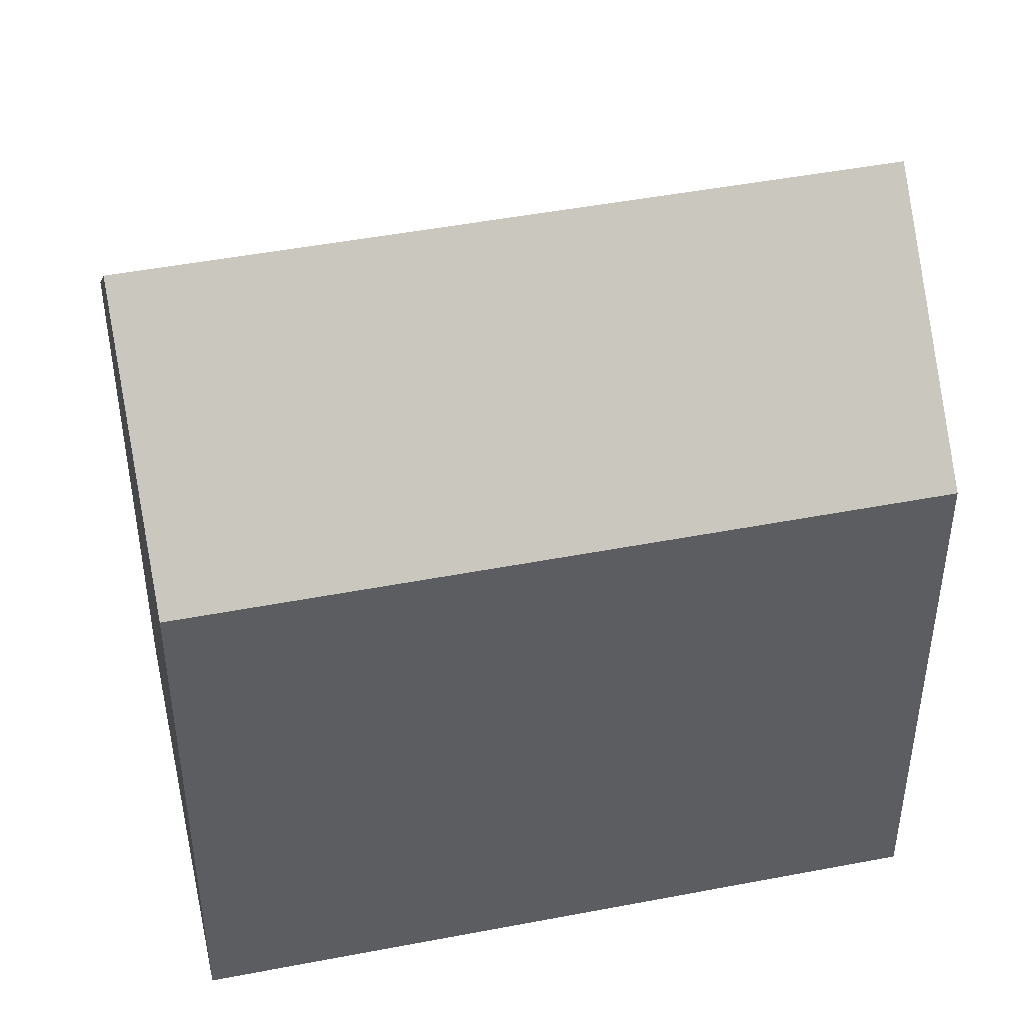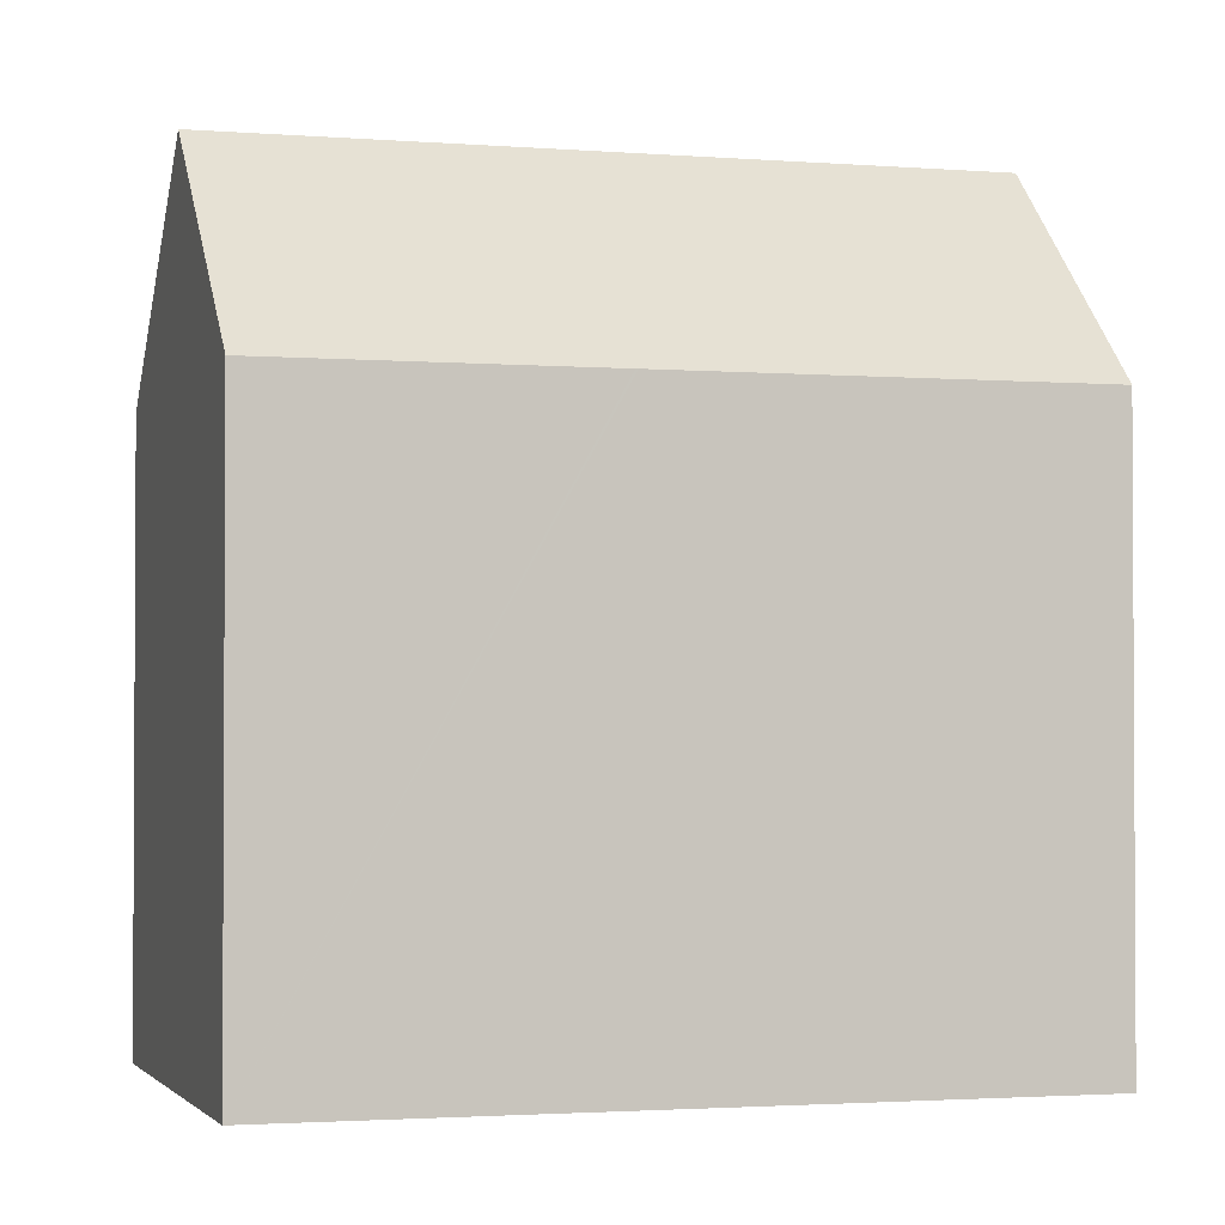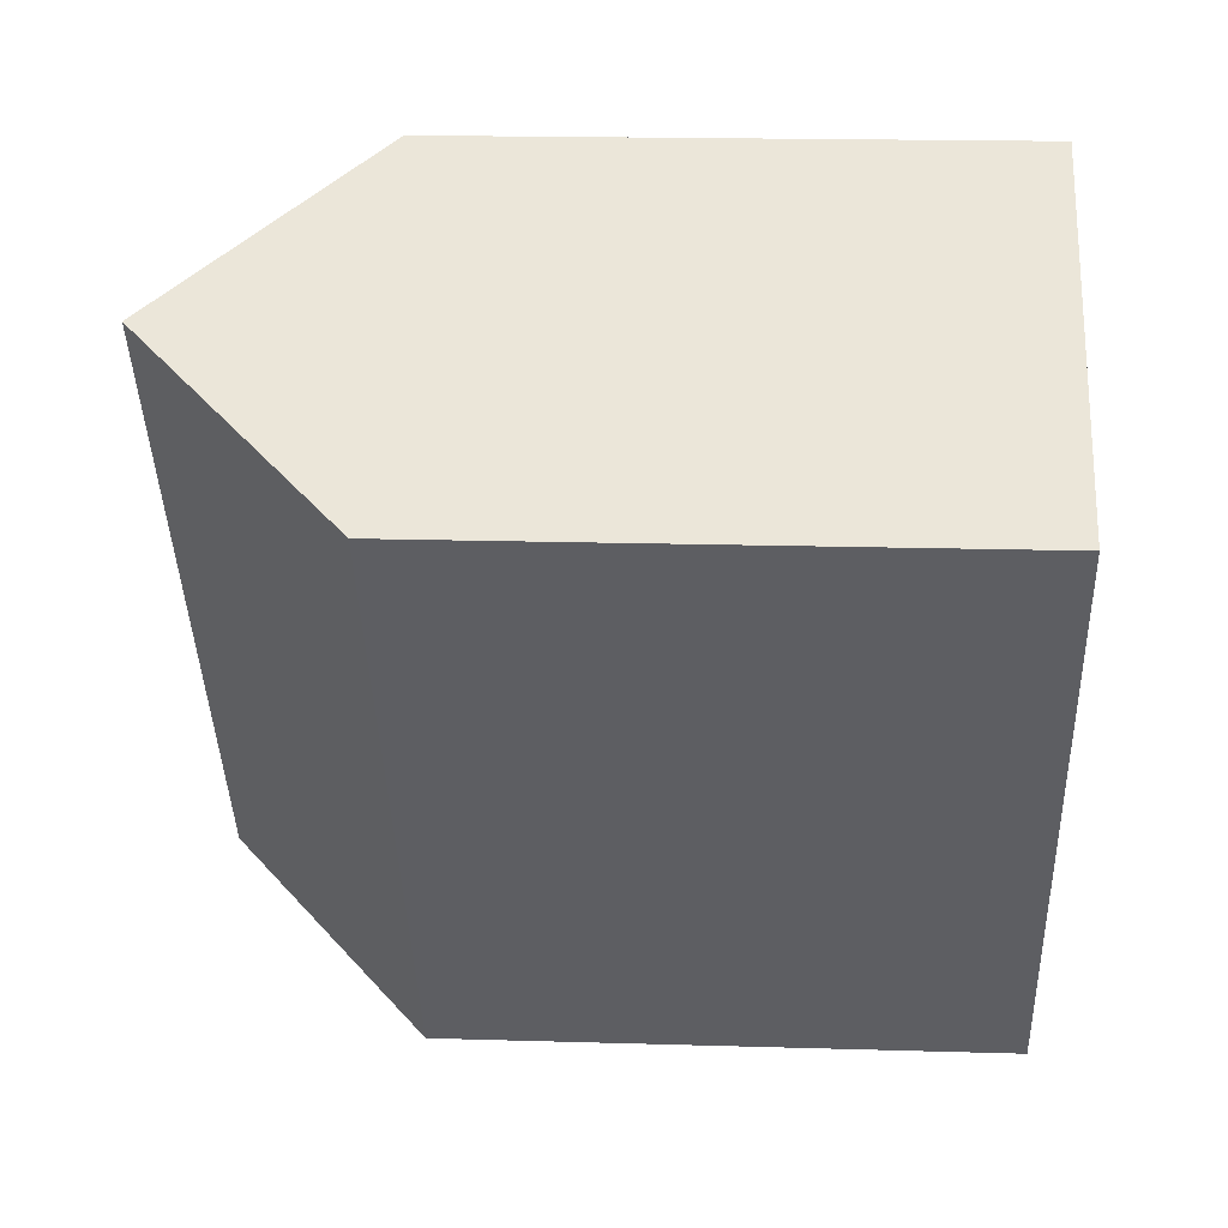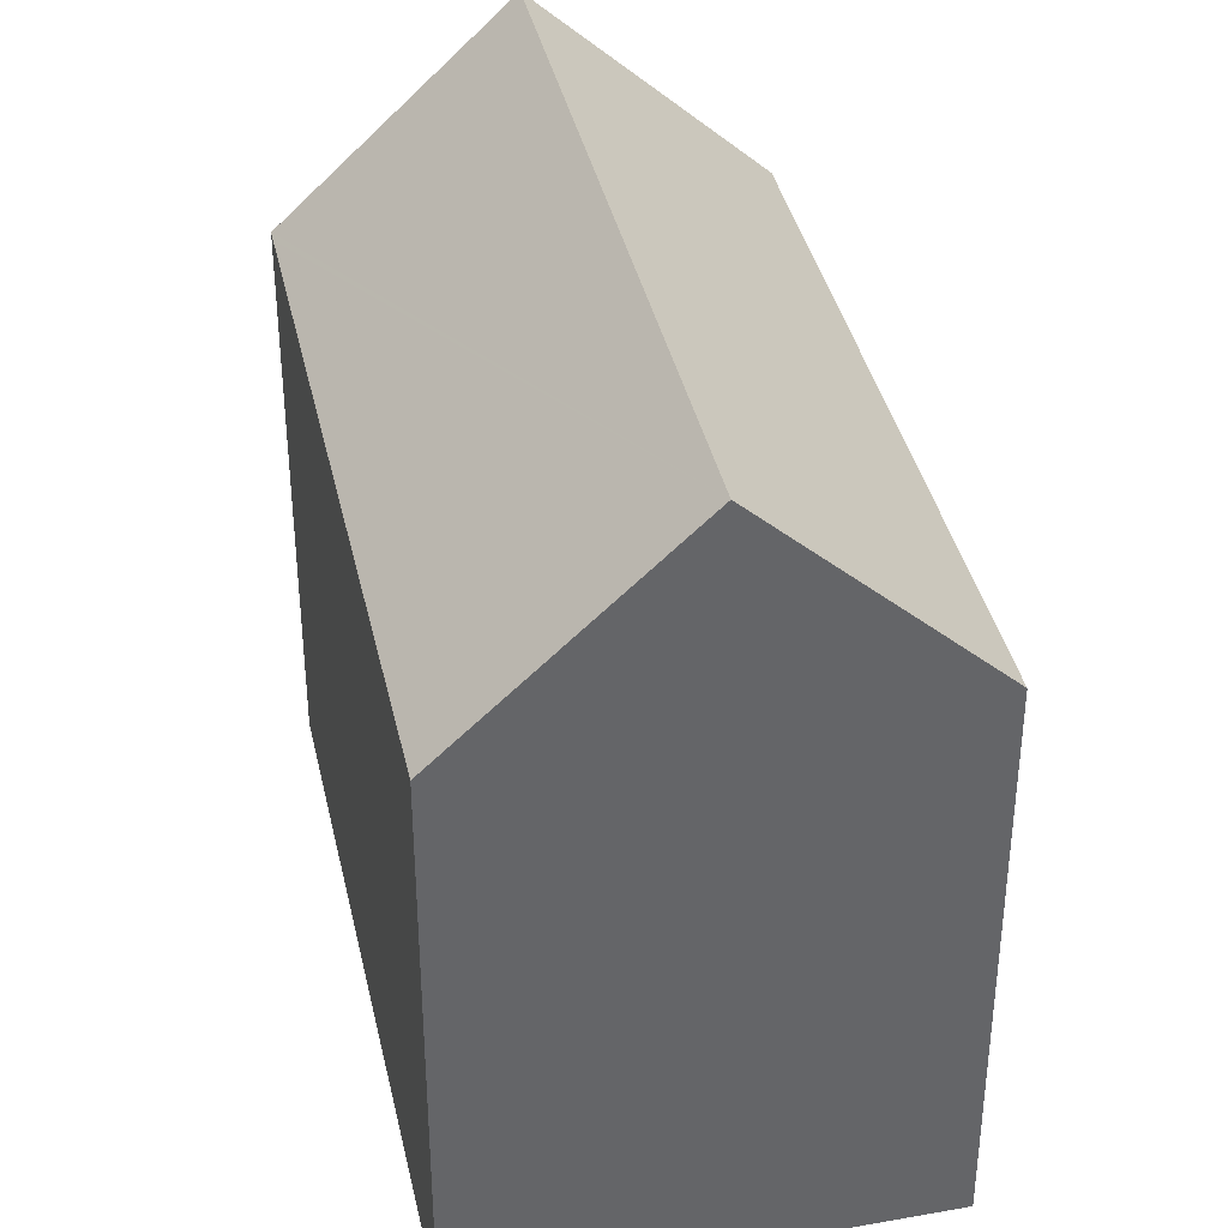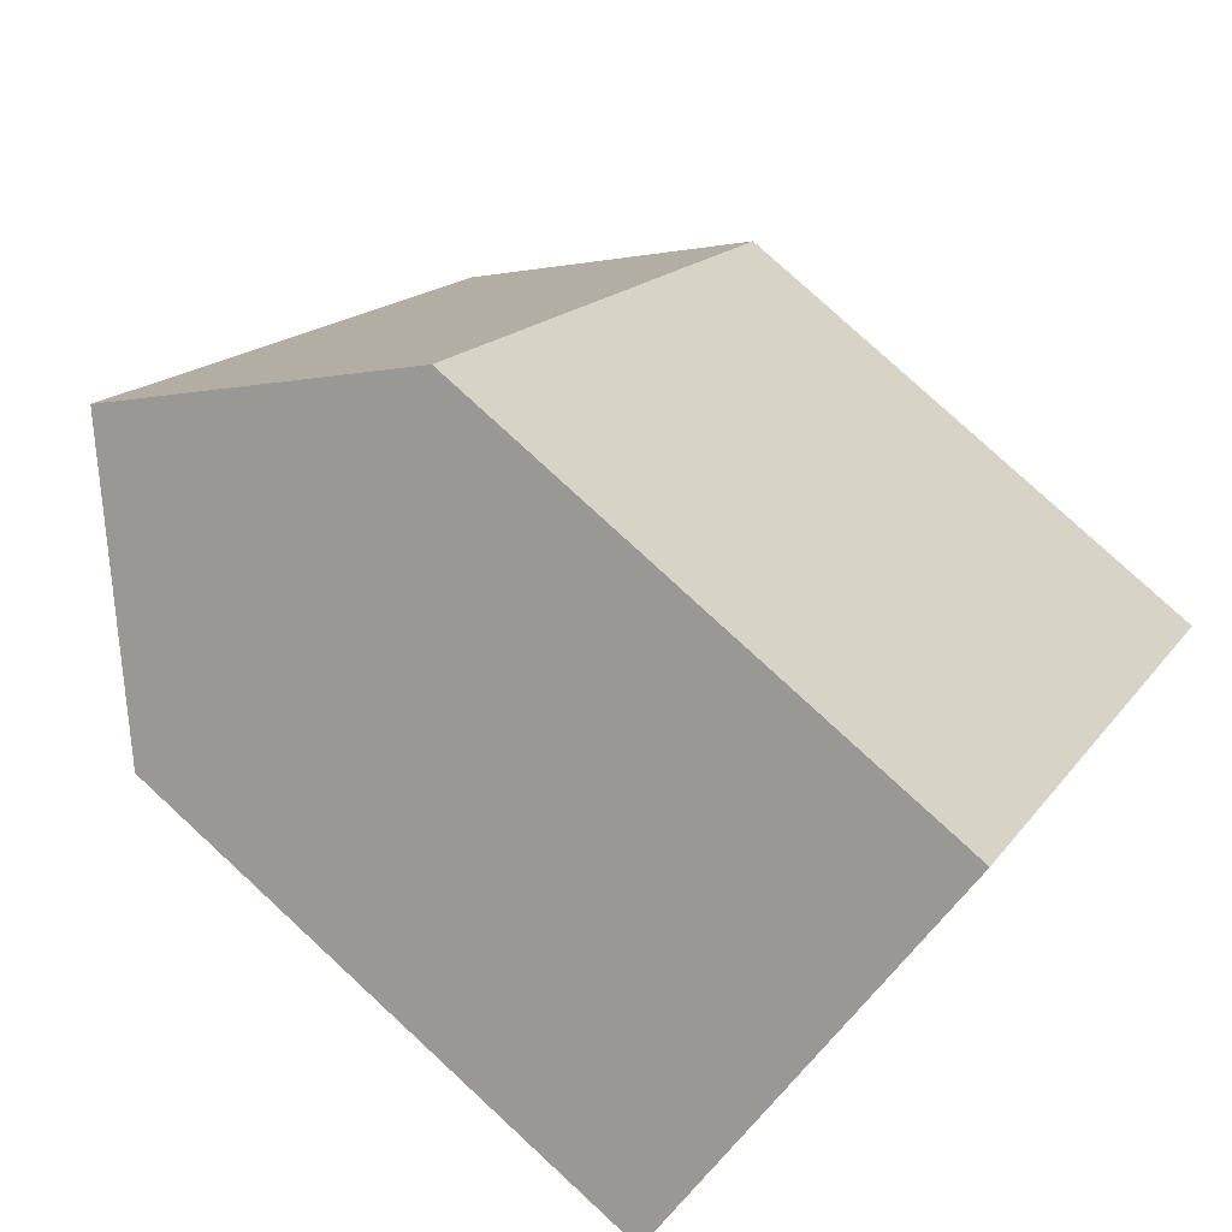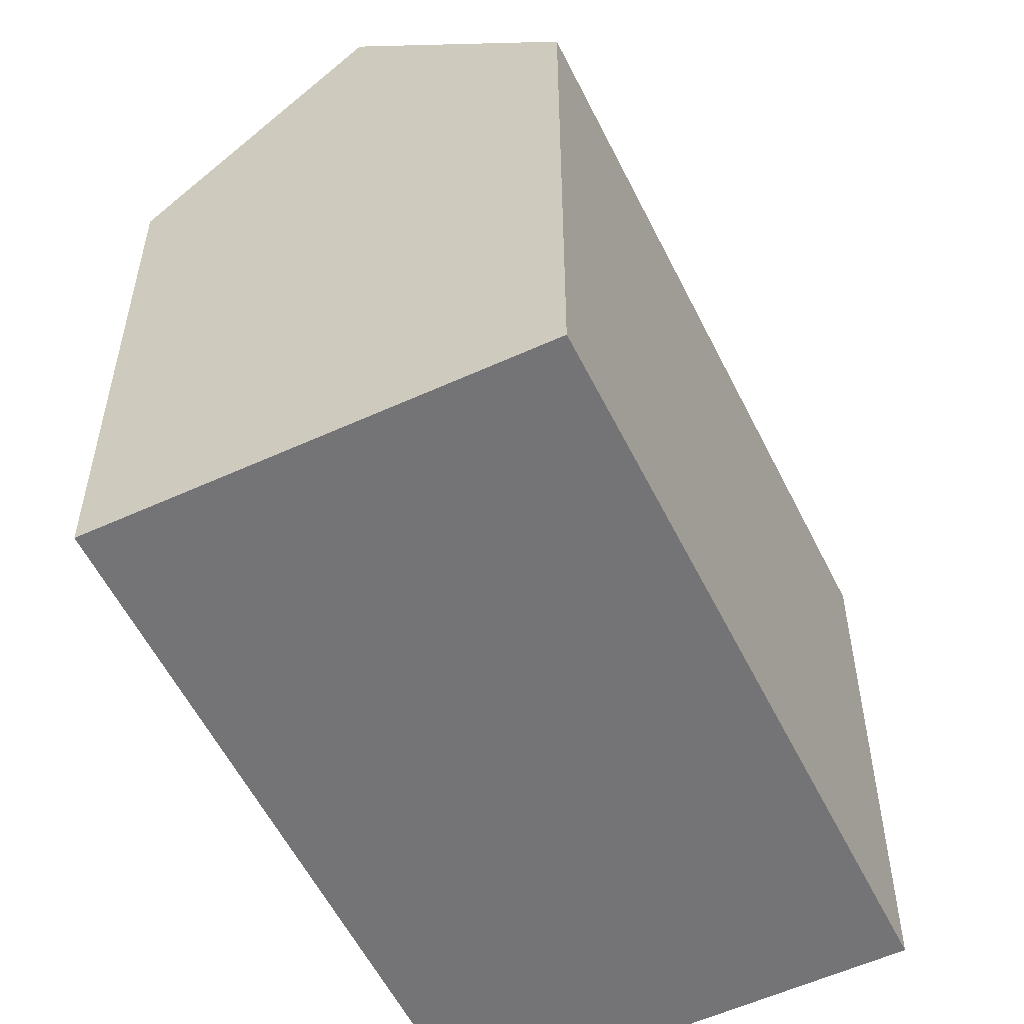
<metadata>
{"format":"obj","ext":"obj","renderer":"f3d","projection":"perspective","resolution":1024,"background":"white","views":[{"elev":47.1,"azim":44.2,"up":"+Y"},{"elev":-2.0,"azim":40.0,"up":"+Y"},{"elev":17.5,"azim":-86.6,"up":"+Z"},{"elev":38.9,"azim":-46.0,"up":"+Y"},{"elev":79.0,"azim":-47.3,"up":"+Z"},{"elev":-56.3,"azim":172.4,"up":"+Y"}]}
</metadata>
<code>
v  13.82 14.13 -0.369
v  9.108 14.51 5.987
v  9.458 14.13 6.217
v  4.735 19.32 3.113
v  13.86 14.13 -0.42
v  15.78 14.13 -3.325
v  14.83 19.32 -12.12
v  15.96 14.13 -3.6
v  19.56 14.13 -9.034
v  10.12 14.15 -15.2
v  9.936 14.15 -14.93
v  0 14.11 8.642e-16
v  9.458 -3.807e-16 6.217
v  0 0 0
v  4.735 -1.906e-16 3.113
v  9.108 -3.666e-16 5.987
v  13.82 2.259e-17 -0.369
v  15.96 2.204e-16 -3.6
v  19.56 5.532e-16 -9.034
v  13.86 2.572e-17 -0.42
v  15.78 2.036e-16 -3.325
v  10.12 9.31e-16 -15.2
v  14.83 7.424e-16 -12.12
v  9.936 9.142e-16 -14.93
g defaultobject
f 1 2 3
f 2 1 4
f 4 1 5
f 4 5 6
f 4 6 7
f 7 6 8
f 7 8 9
f 10 4 7
f 4 10 11
f 4 11 12
f 12 2 4
f 2 12 3
f 3 12 13
f 13 12 14
f 13 14 15
f 13 15 16
f 13 1 3
f 1 13 5
f 5 13 6
f 6 13 8
f 8 13 9
f 9 13 17
f 9 17 18
f 9 18 19
f 18 17 20
f 18 20 21
f 9 10 7
f 10 9 19
f 10 19 22
f 22 19 23
f 22 11 10
f 11 22 12
f 12 22 14
f 14 22 24
f 18 23 19
f 23 18 22
f 22 18 21
f 22 21 20
f 22 20 24
f 24 20 14
f 14 20 17
f 14 17 13
f 14 13 16
f 14 16 15

</code>
